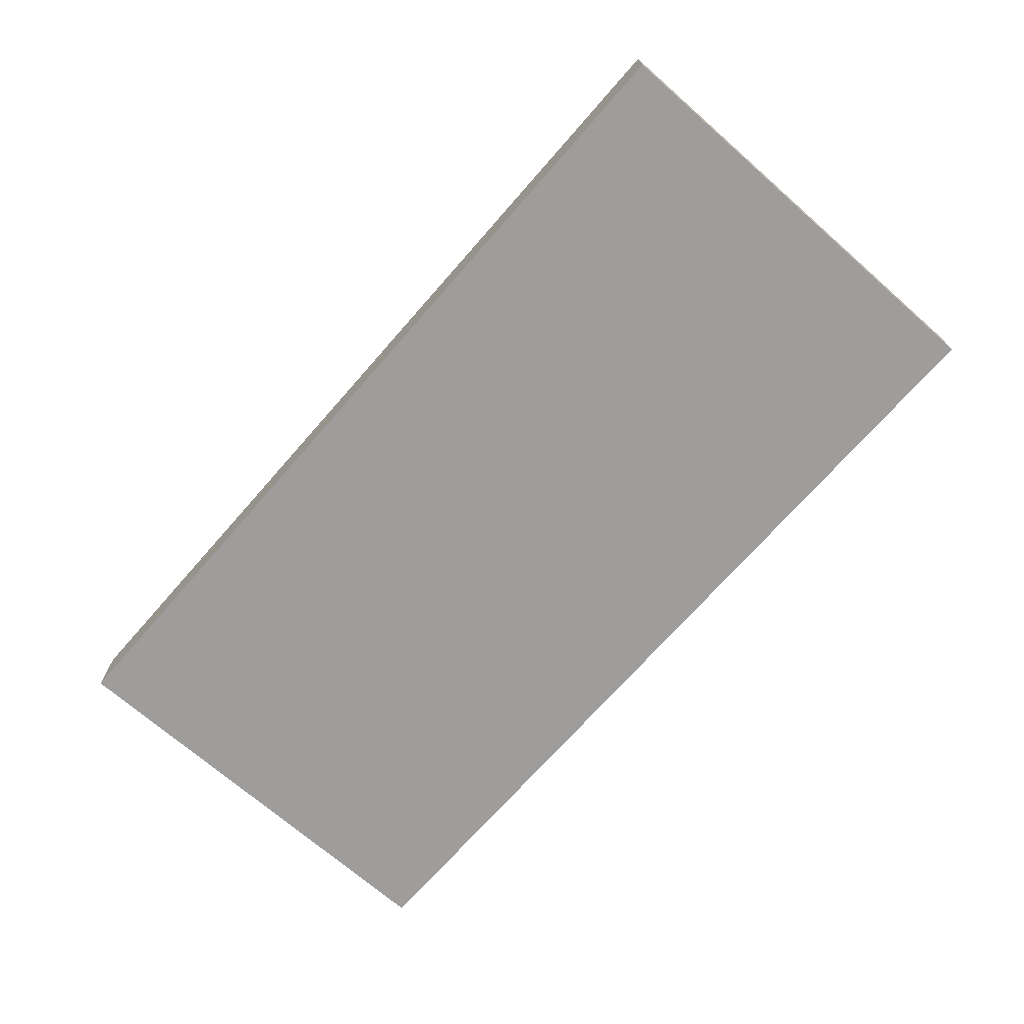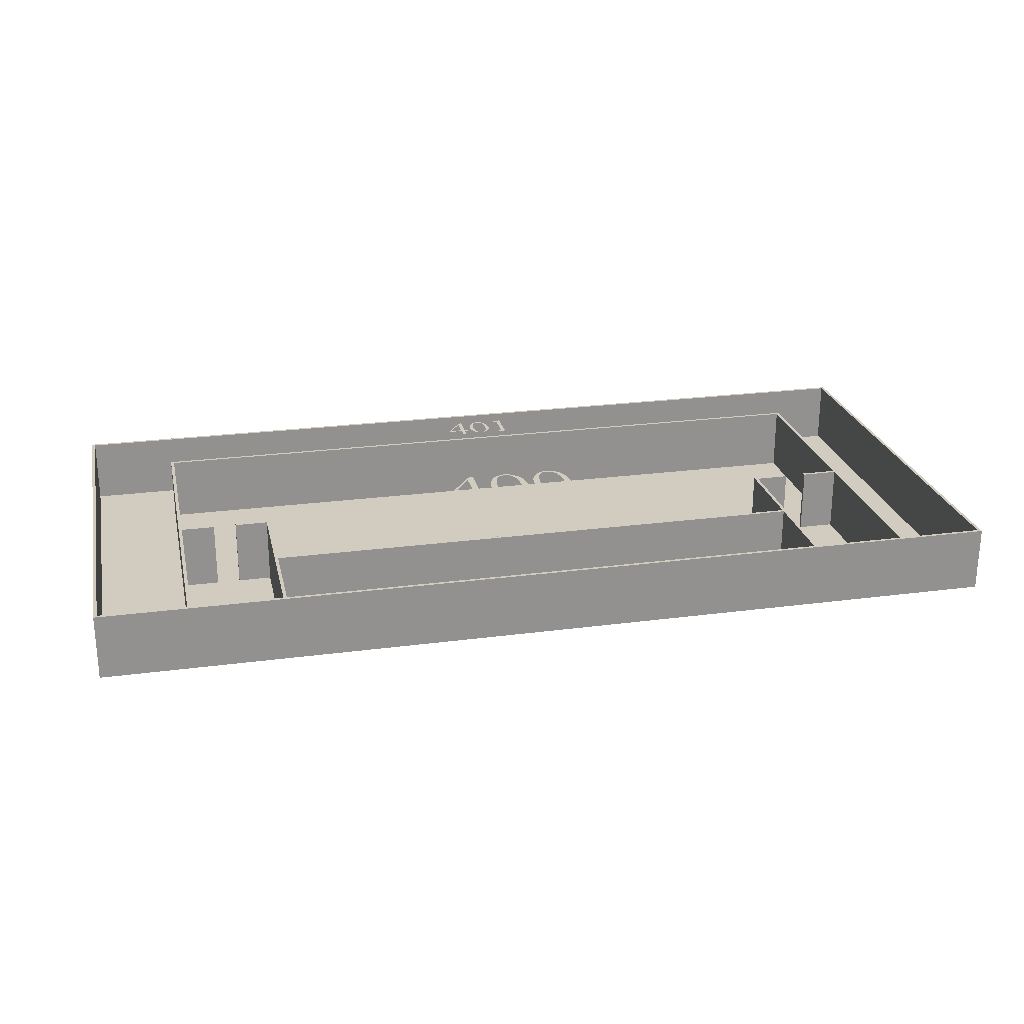
<metadata>
{"format":"obj","ext":"obj","renderer":"f3d","projection":"perspective","resolution":1024,"background":"white","views":[{"elev":-70.6,"azim":48.8,"up":"+Y"},{"elev":24.2,"azim":-12.4,"up":"+Y"}]}
</metadata>
<code>
g default
v -1398 -0 682
v 1398 -0 682
v -1398 0 -682
v 1398 0 -682
g mitch0:wood0:pPlane1
f 1 2 4 3
g default
v -1128 0 680.8
v -1118 0 680.8
v -1128 200 680.8
v -1118 200 680.8
v -1128 200 -450.1
v -1118 200 -450.1
v -1128 0 -450.1
v -1118 0 -450.1
g mitch0:pCube2
f 5 6 8 7
f 7 8 10 9
f 9 10 12 11
f 11 12 6 5
f 6 12 10 8
f 11 5 7 9
g default
v 1398 0 687
v 1398 0 677
v 1398 200 687
v 1398 200 677
v -1398 200 687
v -1398 200 677
v -1398 0 687
v -1398 0 677
g mitch0:pCube3
f 13 14 16 15
f 15 16 18 17
f 17 18 20 19
f 19 20 14 13
f 14 20 18 16
f 19 13 15 17
g default
v 1398 0 -677
v 1398 0 -687
v 1398 200 -677
v 1398 200 -687
v -1398 200 -677
v -1398 200 -687
v -1398 0 -677
v -1398 0 -687
g mitch0:pCube4
f 21 22 24 23
f 23 24 26 25
f 25 26 28 27
f 27 28 22 21
f 22 28 26 24
f 27 21 23 25
g default
v -845 0 680.8
v -835 0 680.8
v -845 200 680.8
v -835 200 680.8
v -845 200 124.8
v -835 200 124.8
v -845 0 124.8
v -835 0 124.8
g pCube2
f 29 30 32 31
f 31 32 34 33
f 33 34 36 35
f 35 36 30 29
f 30 36 34 32
f 35 29 31 33
g default
v 830 0 680.8
v 840 0 680.8
v 830 200 680.8
v 840 200 680.8
v 830 200 124.8
v 840 200 124.8
v 830 0 124.8
v 840 0 124.8
g pCube5
f 37 38 40 39
f 39 40 42 41
f 41 42 44 43
f 43 44 38 37
f 38 44 42 40
f 43 37 39 41
g default
v 1120 0 680.8
v 1130 0 680.8
v 1120 200 680.8
v 1130 200 680.8
v 1120 200 -450.1
v 1130 200 -450.1
v 1120 0 -450.1
v 1130 0 -450.1
g pCube6
f 45 46 48 47
f 47 48 50 49
f 49 50 52 51
f 51 52 46 45
f 46 52 50 48
f 51 45 47 49
g default
v 1388 0 677
v 1398 0 677
v 1388 200 677
v 1398 200 677
v 1388 200 -687
v 1398 200 -687
v 1388 0 -687
v 1398 0 -687
g pCube7
f 53 54 56 55
f 55 56 58 57
f 57 58 60 59
f 59 60 54 53
f 54 60 58 56
f 59 53 55 57
g default
v -1398 0 680.8
v -1388 0 680.8
v -1398 200 680.8
v -1388 200 680.8
v -1398 200 -677.9
v -1388 200 -677.9
v -1398 0 -677.9
v -1388 0 -677.9
g pCube1
f 61 62 64 63
f 63 64 66 65
f 65 66 68 67
f 67 68 62 61
f 62 68 66 64
f 67 61 63 65
g default
v 1030 0 562.3
v 1024 0 552
v 1016 0 543.8
v 1006 0 538.5
v 994.4 0 536.7
v 982.9 0 538.5
v 972.6 0 543.8
v 964.4 0 552
v 959.2 0 562.3
v 957.4 0 573.7
v 959.2 0 585.2
v 964.4 0 595.5
v 972.6 0 603.7
v 982.9 0 608.9
v 994.4 0 610.7
v 1006 0 608.9
v 1016 0 603.7
v 1024 0 595.5
v 1030 0 585.2
v 1031 0 573.7
v 994.4 74 573.7
g pCone2
f 69 88 87 86 85 84 83 82 81 80 79 78 77 76 75 74 73 72 71 70
f 69 70 89
f 70 71 89
f 71 72 89
f 72 73 89
f 73 74 89
f 74 75 89
f 75 76 89
f 76 77 89
f 77 78 89
f 78 79 89
f 79 80 89
f 80 81 89
f 81 82 89
f 82 83 89
f 83 84 89
f 84 85 89
f 85 86 89
f 86 87 89
f 87 88 89
f 88 69 89
g default
v -953.8 0 562.3
v -959.1 0 552
v -967.3 0 543.8
v -977.6 0 538.5
v -989 0 536.7
v -1000 0 538.5
v -1011 0 543.8
v -1019 0 552
v -1024 0 562.3
v -1026 0 573.7
v -1024 0 585.2
v -1019 0 595.5
v -1011 0 603.7
v -1000 0 608.9
v -989 0 610.7
v -977.6 0 608.9
v -967.3 0 603.7
v -959.1 0 595.5
v -953.8 0 585.2
v -952 0 573.7
v -989 74 573.7
g pCone5
f 90 109 108 107 106 105 104 103 102 101 100 99 98 97 96 95 94 93 92 91
f 90 91 110
f 91 92 110
f 92 93 110
f 93 94 110
f 94 95 110
f 95 96 110
f 96 97 110
f 97 98 110
f 98 99 110
f 99 100 110
f 100 101 110
f 101 102 110
f 102 103 110
f 103 104 110
f 104 105 110
f 105 106 110
f 106 107 110
f 107 108 110
f 108 109 110
f 109 90 110
g default
v 1130 0 -450.1
v 1130 0 -460.1
v 1130 200 -450.1
v 1130 200 -460.1
v -1128 200 -450.1
v -1128 200 -460.1
v -1128 0 -450.1
v -1128 0 -460.1
g pCube4
f 111 112 114 113
f 113 114 116 115
f 115 116 118 117
f 117 118 112 111
f 112 118 116 114
f 117 111 113 115
g default
v 840 0 402.7
v 840 0 392.7
v 840 200 402.7
v 840 200 392.7
v -845 200 402.7
v -845 200 392.7
v -845 0 402.7
v -845 0 392.7
g pCube8
f 119 120 122 121
f 121 122 124 123
f 123 124 126 125
f 125 126 120 119
f 120 126 124 122
f 125 119 121 123
g default
v 1121 0 124.8
v 1121 0 114.8
v 1121 200 124.8
v 1121 200 114.8
v 1010 200 124.8
v 1010 200 114.8
v 1010 0 124.8
v 1010 0 114.8
g pCube9
f 127 128 130 129
f 129 130 132 131
f 131 132 134 133
f 133 134 128 127
f 128 134 132 130
f 133 127 129 131
g default
v 942.4 0 124.8
v 942.4 0 114.8
v 942.4 200 124.8
v 942.4 200 114.8
v 830 200 124.8
v 830 200 114.8
v 830 0 124.8
v 830 0 114.8
g pCube10
f 135 136 138 137
f 137 138 140 139
f 139 140 142 141
f 141 142 136 135
f 136 142 140 138
f 141 135 137 139
g default
v -834.3 0 124.8
v -834.3 0 114.8
v -834.3 200 124.8
v -834.3 200 114.8
v -945.5 200 124.8
v -945.5 200 114.8
v -945.5 0 124.8
v -945.5 0 114.8
g pCube11
f 143 144 146 145
f 145 146 148 147
f 147 148 150 149
f 149 150 144 143
f 144 150 148 146
f 149 143 145 147
g default
v -1015 0 124.8
v -1015 0 114.8
v -1015 200 124.8
v -1015 200 114.8
v -1128 200 124.8
v -1128 200 114.8
v -1128 0 124.8
v -1128 0 114.8
g pCube12
f 151 152 154 153
f 153 154 156 155
f 155 156 158 157
f 157 158 152 151
f 152 158 156 154
f 157 151 153 155
g default
v -116.5 201.3 30
v -116.5 201.3 -97.5
v -131.5 201.3 -97.5
v -221.5 201.3 31.52
v -221.5 201.3 45
v -139 201.3 45
v -139 201.3 97.5
v -116.5 201.3 97.5
v -116.5 201.3 45
v -93.99 201.3 45
v -93.99 201.3 30
v -207.4 201.3 30
v -139 201.3 -76.05
v -139 201.3 30
v -116.5 201.3 13.93
v -209.2 201.3 13.93
v -197.1 201.3 13.93
v -139 201.3 13.93
v -157.7 201.3 45
v -157.7 201.3 30
v -221.5 201.3 41.79
v -157.7 201.3 41.79
v -189.6 201.3 45
v -189.6 201.3 41.79
v -189.6 201.3 30
v -139 201.3 69.64
v -116.5 201.3 69.64
v -125.9 201.3 97.5
v -125.9 201.3 69.64
v -93.99 201.3 41.79
v -125.9 201.3 41.79
v -125.9 201.3 13.93
v -116.5 201.3 -41.79
v -170.4 201.3 -41.79
v -161.1 201.3 -41.79
v -139 201.3 -41.79
v -189.8 201.3 -13.93
v -179.1 201.3 -13.93
v -189.6 201.3 2.397
v -189.6 201.3 -13.93
v -189.6 201.3 -14.17
v -116.5 201.3 -13.93
v -139 201.3 -13.93
v -125.9 201.3 -13.93
v -125.9 201.3 -41.79
v -157.7 201.3 -59.87
v -157.7 201.3 -47
v -116.5 201.3 -69.64
v -150.9 201.3 -69.64
v -143.1 201.3 -69.64
v -139 201.3 -69.64
v -125.9 201.3 -69.64
v -125.9 201.3 -97.5
g Trim_Char_x_1_1 Trim_Text_xxx_1_1
f 206 160 210
f 188 169 159
f 182 180 178
f 181 177 180
f 163 181 182
f 182 183 170
f 186 166 185
f 165 186 187
f 167 159 189
f 164 184 187
f 189 190 172
f 200 191 202
f 199 198 196
f 197 196 198
f 174 175 197
f 199 195 198
f 173 200 190
f 176 190 202
f 201 202 203
f 192 193 205
f 191 206 203
f 208 207 204
f 207 208 171
f 194 203 210
f 160 211 210
f 159 173 190
f 159 190 189
f 159 167 188
f 178 183 182
f 180 182 181
f 182 179 163
f 170 175 174
f 170 162 179
f 179 182 170
f 174 162 170
f 185 187 186
f 187 184 165
f 167 168 188
f 187 185 167
f 167 189 187
f 180 177 164
f 164 172 180
f 187 189 164
f 190 176 172
f 172 178 180
f 172 164 189
f 191 203 202
f 196 193 192
f 196 192 199
f 197 198 195
f 195 174 197
f 200 202 190
f 202 201 176
f 203 194 201
f 205 204 192
f 206 210 203
f 204 205 208
f 171 209 210
f 171 161 207
f 210 211 161
f 161 171 210
f 210 209 194
g default
v -71.49 201.3 1.406
v 56.01 201.3 -1.523
v -8.867 201.3 97.51
v -7.25 201.3 -97.51
v -48.99 201.3 4.687
v 33.49 201.3 -5.293
v -6.845 201.3 -90.05
v -8.648 201.3 90.03
v -71.03 201.3 13.93
v 55.44 201.3 13.93
v 32.97 201.3 13.93
v -48.83 201.3 13.93
v -7.742 201.3 97.49
v -7.742 201.3 90.01
v -53.28 201.3 69.65
v -37 201.3 69.66
v -39.62 201.3 85.68
v -39.62 201.3 69.65
v -26.68 201.3 83.58
v -39.62 201.3 83.58
v -23.69 201.3 95.07
v -23.68 201.3 85.75
v -66.04 201.3 41.79
v -45.82 201.3 41.79
v -39.63 201.3 63.61
v 37.76 201.3 69.65
v 22.03 201.3 69.65
v 24.13 201.3 84.83
v 24.13 201.3 69.65
v 24.13 201.3 83.58
v 10.13 201.3 83.59
v 8.199 201.3 94.05
v 8.213 201.3 84.86
v 50.5 201.3 41.79
v 30.03 201.3 41.79
v 24.13 201.3 64.88
v 50.84 201.3 -41.79
v -65.76 201.3 -41.79
v -45.12 201.3 -41.79
v 30.85 201.3 -41.79
v -70.88 201.3 -13.93
v -48.33 201.3 -13.93
v 55.59 201.3 -13.93
v 33.38 201.3 -13.93
v -7.742 201.3 -97.51
v -7.742 201.3 -90.04
v -52.71 201.3 -69.65
v -36.61 201.3 -69.63
v -39.59 201.3 -63.1
v -39.62 201.3 -69.65
v -39.62 201.3 -84.4
v -39.62 201.3 -83.58
v -25.48 201.3 -83.62
v -23.68 201.3 -94.25
v -23.71 201.3 -84.92
v 37.93 201.3 -69.65
v 22.19 201.3 -69.65
v 24.13 201.3 -69.65
v 24.14 201.3 -65.42
v 24.15 201.3 -85.18
v 11.76 201.3 -83.58
v 24.13 201.3 -83.58
v 8.182 201.3 -94.72
v 8.195 201.3 -86.09
g Trim_Text_xxx_1_1 Trim_Char_x_2_1
f 267 271 273
f 245 221 222
f 234 235 223
f 227 229 231
f 226 228 231
f 214 224 219
f 232 233 230
f 229 227 236
f 226 229 236
f 237 240 241
f 241 240 238
f 239 241 242
f 243 244 225
f 245 246 247
f 247 238 240
f 248 251 255
f 249 252 253
f 216 253 252
f 213 254 217
f 265 266 257
f 260 259 261
f 249 250 260
f 258 261 263
f 263 261 259
f 262 263 264
f 267 269 270
f 269 268 270
f 274 275 272
f 268 269 273
f 215 257 218
f 273 269 267
f 222 246 245
f 223 220 234
f 231 230 227
f 231 229 226
f 224 225 219
f 219 233 232
f 219 232 214
f 230 231 228
f 228 232 230
f 236 235 234
f 236 234 226
f 241 239 237
f 238 242 241
f 242 244 243
f 242 243 239
f 225 224 243
f 247 240 237
f 237 245 247
f 255 254 248
f 253 250 249
f 220 223 216
f 212 220 216
f 216 252 212
f 254 255 217
f 217 222 221
f 217 221 213
f 257 256 265
f 260 261 258
f 258 249 260
f 263 262 258
f 259 264 263
f 264 266 265
f 264 265 262
f 251 248 267
f 270 251 267
f 272 273 271
f 271 274 272
f 273 272 268
f 215 256 257
f 218 275 274
f 218 274 215
g default
v 78.51 201.3 1.406
v 206 201.3 -1.523
v 141.1 201.3 97.51
v 142.8 201.3 -97.51
v 101 201.3 4.687
v 183.5 201.3 -5.293
v 143.2 201.3 -90.05
v 141.4 201.3 90.03
v 78.97 201.3 13.93
v 205.4 201.3 13.93
v 183 201.3 13.93
v 101.2 201.3 13.93
v 142.3 201.3 97.49
v 142.3 201.3 90.01
v 96.72 201.3 69.65
v 113 201.3 69.66
v 110.4 201.3 85.68
v 110.4 201.3 69.65
v 123.3 201.3 83.58
v 110.4 201.3 83.58
v 126.3 201.3 95.07
v 126.3 201.3 85.75
v 83.96 201.3 41.79
v 104.2 201.3 41.79
v 110.4 201.3 63.61
v 187.8 201.3 69.65
v 172 201.3 69.65
v 174.1 201.3 84.83
v 174.1 201.3 69.65
v 174.1 201.3 83.58
v 160.1 201.3 83.59
v 158.2 201.3 94.05
v 158.2 201.3 84.86
v 200.5 201.3 41.79
v 180 201.3 41.79
v 174.1 201.3 64.88
v 200.8 201.3 -41.79
v 84.24 201.3 -41.79
v 104.9 201.3 -41.79
v 180.8 201.3 -41.79
v 79.12 201.3 -13.93
v 101.7 201.3 -13.93
v 205.6 201.3 -13.93
v 183.4 201.3 -13.93
v 142.3 201.3 -97.51
v 142.3 201.3 -90.04
v 97.29 201.3 -69.65
v 113.4 201.3 -69.63
v 110.4 201.3 -63.1
v 110.4 201.3 -69.65
v 110.4 201.3 -84.4
v 110.4 201.3 -83.58
v 124.5 201.3 -83.62
v 126.3 201.3 -94.25
v 126.3 201.3 -84.92
v 187.9 201.3 -69.65
v 172.2 201.3 -69.65
v 174.1 201.3 -69.65
v 174.1 201.3 -65.42
v 174.2 201.3 -85.18
v 161.8 201.3 -83.58
v 174.1 201.3 -83.58
v 158.2 201.3 -94.72
v 158.2 201.3 -86.09
g Trim_Text_xxx_1_1 Trim_Char_x_3_1
f 331 335 337
f 309 285 286
f 298 299 287
f 291 293 295
f 290 292 295
f 278 288 283
f 296 297 294
f 293 291 300
f 290 293 300
f 301 304 305
f 305 304 302
f 303 305 306
f 307 308 289
f 309 310 311
f 311 302 304
f 312 315 319
f 313 316 317
f 280 317 316
f 277 318 281
f 329 330 321
f 324 323 325
f 313 314 324
f 322 325 327
f 327 325 323
f 326 327 328
f 331 333 334
f 333 332 334
f 338 339 336
f 332 333 337
f 279 321 282
f 337 333 331
f 286 310 309
f 287 284 298
f 295 294 291
f 295 293 290
f 288 289 283
f 283 297 296
f 283 296 278
f 294 295 292
f 292 296 294
f 300 299 298
f 300 298 290
f 305 303 301
f 302 306 305
f 306 308 307
f 306 307 303
f 289 288 307
f 311 304 301
f 301 309 311
f 319 318 312
f 317 314 313
f 284 287 280
f 276 284 280
f 280 316 276
f 318 319 281
f 281 286 285
f 281 285 277
f 321 320 329
f 324 325 322
f 322 313 324
f 327 326 322
f 323 328 327
f 328 330 329
f 328 329 326
f 315 312 331
f 334 315 331
f 336 337 335
f 335 338 336
f 337 336 332
f 279 320 321
f 282 339 338
f 282 338 279
g default
v -60.6 201.3 -537.3
v -60.6 201.3 -605.3
v -68.6 201.3 -605.3
v -116.6 201.3 -536.5
v -116.6 201.3 -529.3
v -72.6 201.3 -529.3
v -72.6 201.3 -501.3
v -60.6 201.3 -501.3
v -60.6 201.3 -529.3
v -48.6 201.3 -529.3
v -48.6 201.3 -537.3
v -109.1 201.3 -537.3
v -72.6 201.3 -593.9
v -72.6 201.3 -537.3
v -60.6 201.3 -545.9
v -110.1 201.3 -545.9
v -103.6 201.3 -545.9
v -72.6 201.3 -545.9
v -82.6 201.3 -529.3
v -82.6 201.3 -537.3
v -116.6 201.3 -531.1
v -82.6 201.3 -531.1
v -99.6 201.3 -529.3
v -99.6 201.3 -531.1
v -99.6 201.3 -537.3
v -72.6 201.3 -516.2
v -60.6 201.3 -516.2
v -65.6 201.3 -501.3
v -65.6 201.3 -516.2
v -48.6 201.3 -531.1
v -65.6 201.3 -531.1
v -65.6 201.3 -545.9
v -60.6 201.3 -575.6
v -89.33 201.3 -575.6
v -84.39 201.3 -575.6
v -72.6 201.3 -575.6
v -99.69 201.3 -560.8
v -93.98 201.3 -560.8
v -99.6 201.3 -552.1
v -99.6 201.3 -560.8
v -99.6 201.3 -560.9
v -60.6 201.3 -560.8
v -72.6 201.3 -560.8
v -65.6 201.3 -560.8
v -65.6 201.3 -575.6
v -82.6 201.3 -585.3
v -82.6 201.3 -578.4
v -60.6 201.3 -590.5
v -78.96 201.3 -590.5
v -74.81 201.3 -590.5
v -72.6 201.3 -590.5
v -65.6 201.3 -590.5
v -65.6 201.3 -605.3
g Trim_Char_x_4_1 Trim_Text_xxx_2_1
f 387 341 391
f 369 350 340
f 363 361 359
f 362 358 361
f 344 362 363
f 363 364 351
f 367 347 366
f 346 367 368
f 348 340 370
f 345 365 368
f 370 371 353
f 381 372 383
f 380 379 377
f 378 377 379
f 355 356 378
f 380 376 379
f 354 381 371
f 357 371 383
f 382 383 384
f 373 374 386
f 372 387 384
f 389 388 385
f 388 389 352
f 375 384 391
f 341 392 391
f 340 354 371
f 340 371 370
f 340 348 369
f 359 364 363
f 361 363 362
f 363 360 344
f 351 356 355
f 351 343 360
f 360 363 351
f 355 343 351
f 366 368 367
f 368 365 346
f 348 349 369
f 368 366 348
f 348 370 368
f 361 358 345
f 345 353 361
f 368 370 345
f 371 357 353
f 353 359 361
f 353 345 370
f 372 384 383
f 377 374 373
f 377 373 380
f 378 379 376
f 376 355 378
f 381 383 371
f 383 382 357
f 384 375 382
f 386 385 373
f 387 391 384
f 385 386 389
f 352 390 391
f 352 342 388
f 391 392 342
f 342 352 391
f 391 390 375
g default
v -36.6 201.3 -552.6
v 31.4 201.3 -554.2
v -3.198 201.3 -501.3
v -2.336 201.3 -605.3
v -24.6 201.3 -550.8
v 19.39 201.3 -556.2
v -2.12 201.3 -601.4
v -3.081 201.3 -505.3
v -36.35 201.3 -545.9
v 31.1 201.3 -545.9
v 19.12 201.3 -545.9
v -24.51 201.3 -545.9
v -2.598 201.3 -501.3
v -2.598 201.3 -505.3
v -26.89 201.3 -516.2
v -18.2 201.3 -516.2
v -19.6 201.3 -507.6
v -19.6 201.3 -516.2
v -12.7 201.3 -508.8
v -19.6 201.3 -508.8
v -11.1 201.3 -502.6
v -11.1 201.3 -507.6
v -33.69 201.3 -531.1
v -22.91 201.3 -531.1
v -19.6 201.3 -519.4
v 21.67 201.3 -516.2
v 13.28 201.3 -516.2
v 14.4 201.3 -508.1
v 14.4 201.3 -516.2
v 14.4 201.3 -508.8
v 6.931 201.3 -508.8
v 5.903 201.3 -503.2
v 5.911 201.3 -508.1
v 28.46 201.3 -531.1
v 17.55 201.3 -531.1
v 14.4 201.3 -518.7
v 28.65 201.3 -575.6
v -33.54 201.3 -575.6
v -22.53 201.3 -575.6
v 17.98 201.3 -575.6
v -36.27 201.3 -560.8
v -24.25 201.3 -560.8
v 31.18 201.3 -560.8
v 19.33 201.3 -560.8
v -2.598 201.3 -605.3
v -2.598 201.3 -601.4
v -26.58 201.3 -590.5
v -18 201.3 -590.5
v -19.58 201.3 -587
v -19.6 201.3 -590.5
v -19.6 201.3 -598.4
v -19.6 201.3 -597.9
v -12.06 201.3 -597.9
v -11.1 201.3 -603.6
v -11.11 201.3 -598.6
v 21.76 201.3 -590.5
v 13.36 201.3 -590.5
v 14.4 201.3 -590.5
v 14.4 201.3 -588.2
v 14.41 201.3 -598.8
v 7.803 201.3 -597.9
v 14.4 201.3 -597.9
v 5.895 201.3 -603.9
v 5.902 201.3 -599.3
g Trim_Text_xxx_2_1 Trim_Char_x_5_1
f 448 452 454
f 426 402 403
f 415 416 404
f 408 410 412
f 407 409 412
f 395 405 400
f 413 414 411
f 410 408 417
f 407 410 417
f 418 421 422
f 422 421 419
f 420 422 423
f 424 425 406
f 426 427 428
f 428 419 421
f 429 432 436
f 430 433 434
f 397 434 433
f 394 435 398
f 446 447 438
f 441 440 442
f 430 431 441
f 439 442 444
f 444 442 440
f 443 444 445
f 448 450 451
f 450 449 451
f 455 456 453
f 449 450 454
f 396 438 399
f 454 450 448
f 403 427 426
f 404 401 415
f 412 411 408
f 412 410 407
f 405 406 400
f 400 414 413
f 400 413 395
f 411 412 409
f 409 413 411
f 417 416 415
f 417 415 407
f 422 420 418
f 419 423 422
f 423 425 424
f 423 424 420
f 406 405 424
f 428 421 418
f 418 426 428
f 436 435 429
f 434 431 430
f 401 404 397
f 393 401 397
f 397 433 393
f 435 436 398
f 398 403 402
f 398 402 394
f 438 437 446
f 441 442 439
f 439 430 441
f 444 443 439
f 440 445 444
f 445 447 446
f 445 446 443
f 432 429 448
f 451 432 448
f 453 454 452
f 452 455 453
f 454 453 449
f 396 437 438
f 399 456 455
f 399 455 396
g default
v 56.59 201.3 -593.3
v 59.4 201.3 -505.3
v 71.41 201.3 -569.3
v 64.95 201.3 -595.7
v 71.41 201.3 -575.9
v 71.4 201.3 -527.3
v 71.41 201.3 -522.1
v 59.4 201.3 -501.3
v 95.4 201.3 -501.3
v 95.4 201.3 -505.3
v 83.4 201.3 -605.3
v 83.38 201.3 -522.2
v 81.03 201.3 -605.3
v 55.4 201.3 -597.3
v 71.4 201.3 -553.3
v 83.4 201.3 -553.3
v 71.41 201.3 -524.1
v 83.38 201.3 -524.1
v 71.26 201.3 -514.3
v 83.54 201.3 -514.3
v 75.4 201.3 -501.3
v 75.4 201.3 -514.3
v 69.48 201.3 -507.8
v 75.4 201.3 -507.8
v 65.4 201.3 -505.9
v 65.4 201.3 -501.3
v 85.36 201.3 -507.8
v 85.4 201.3 -501.3
v 85.4 201.3 -507.8
v 75.4 201.3 -524.1
v 71.4 201.3 -540.3
v 83.4 201.3 -540.3
v 75.4 201.3 -540.3
v 75.4 201.3 -553.3
v 71.4 201.3 -579.3
v 83.4 201.3 -579.3
v 71.4 201.3 -566.3
v 83.4 201.3 -566.3
v 75.4 201.3 -566.3
v 75.4 201.3 -579.3
v 70.18 201.3 -592.3
v 83.4 201.3 -592.3
v 75.4 201.3 -592.3
v 75.4 201.3 -603.6
v 75.4 201.3 -598.8
v 60.21 201.3 -598.8
v 65.4 201.3 -595.7
v 65.4 201.3 -598.8
v 66.25 201.3 -595.6
v 75.4 201.3 -595.6
v 70.4 201.3 -592.3
v 70.4 201.3 -595.6
v 69.17 201.3 -594
v 70.4 201.3 -594
v 67.91 201.3 -595
v 67.9 201.3 -595.6
v 70.4 201.3 -598.8
v 65.4 201.3 -600.5
g Trim_Text_xxx_2_1 Trim_Char_x_6_1
f 469 500 501
f 489 488 472
f 478 476 468
f 476 478 480
f 475 479 480
f 481 482 477
f 458 464 482
f 484 465 466
f 477 484 485
f 463 475 478
f 474 488 489
f 462 473 486
f 487 489 490
f 495 494 492
f 490 472 494
f 471 490 495
f 459 495 496
f 496 492 498
f 491 496 499
f 514 504 513
f 508 506 501
f 460 504 502
f 507 499 506
f 509 510 508
f 497 507 510
f 505 511 512
f 513 504 505
f 514 502 504
f 506 499 498
f 498 467 469
f 469 501 498
f 498 501 506
f 472 490 489
f 468 474 486
f 486 478 468
f 480 483 476
f 480 478 475
f 477 480 479
f 477 479 481
f 482 481 458
f 466 485 484
f 483 480 477
f 485 483 477
f 486 473 463
f 463 478 486
f 489 486 474
f 489 487 462
f 486 489 462
f 490 471 487
f 492 496 495
f 494 495 490
f 495 493 471
f 459 493 495
f 496 491 461
f 461 459 496
f 498 499 496
f 507 497 491
f 499 507 491
f 513 501 500
f 513 500 514
f 501 513 508
f 460 503 504
f 502 470 457
f 502 457 460
f 506 508 510
f 510 507 506
f 508 512 511
f 511 509 508
f 510 509 497
f 503 505 504
f 512 508 513
f 513 505 512

</code>
